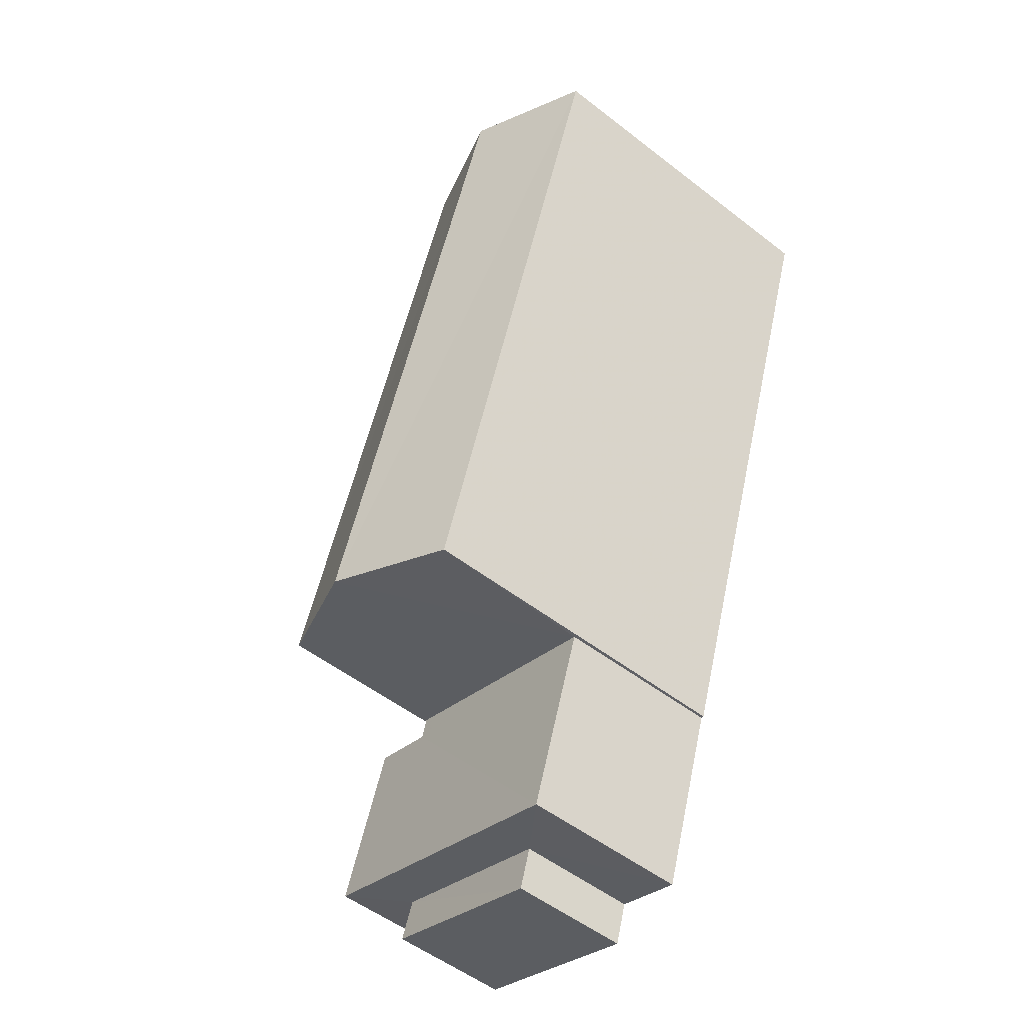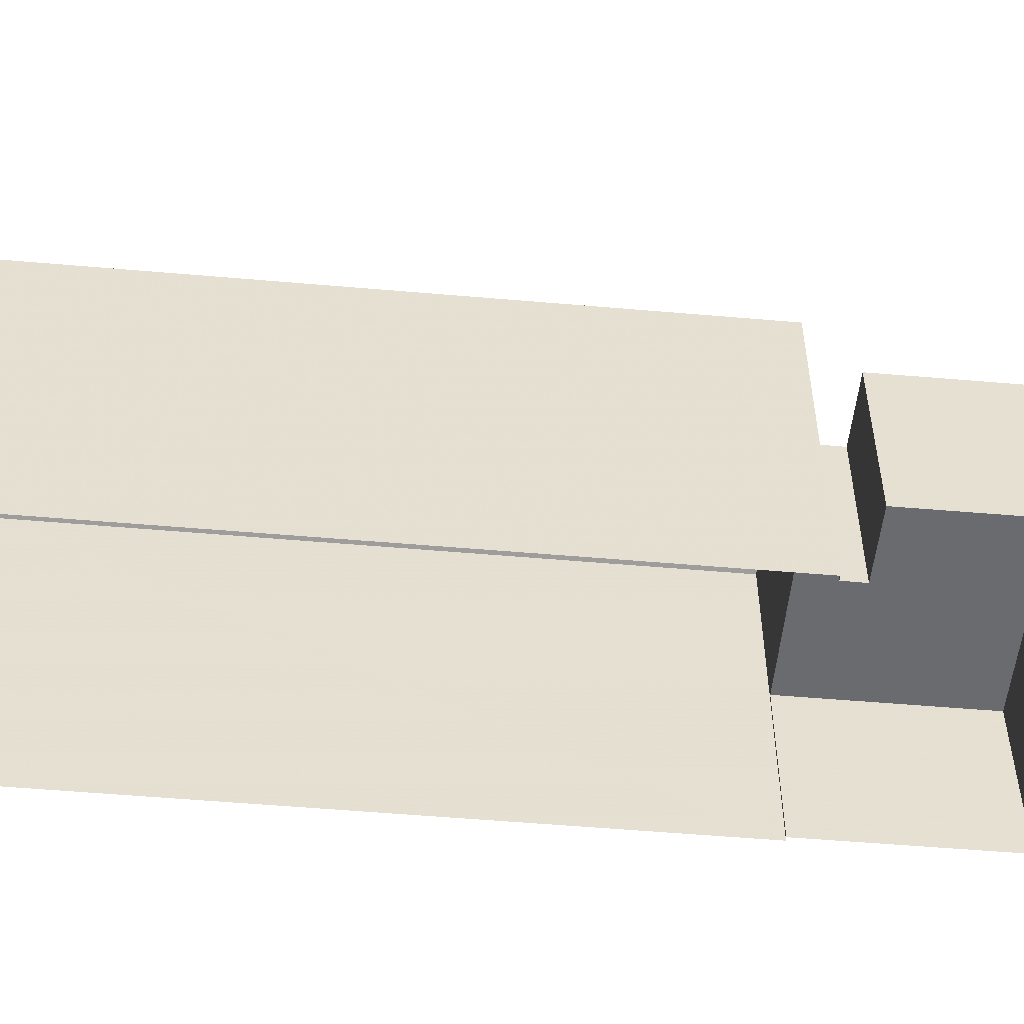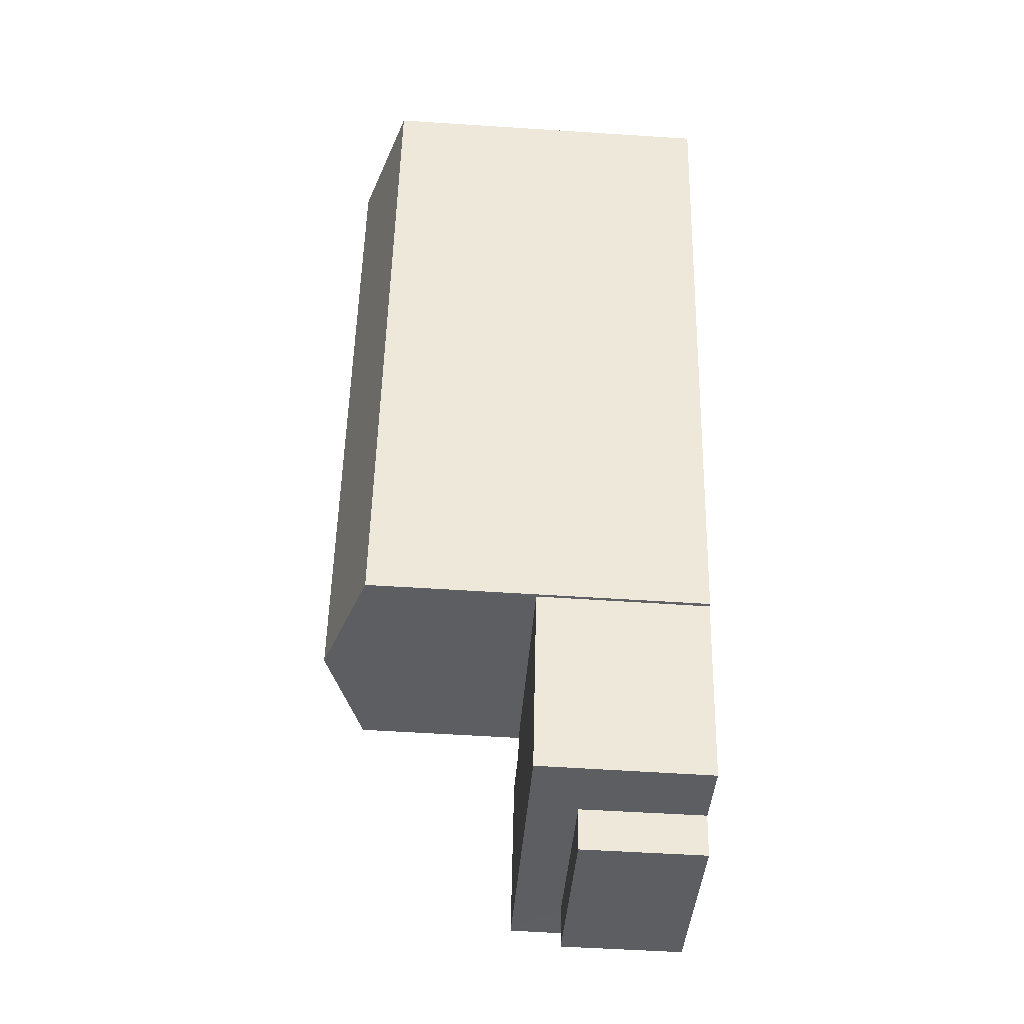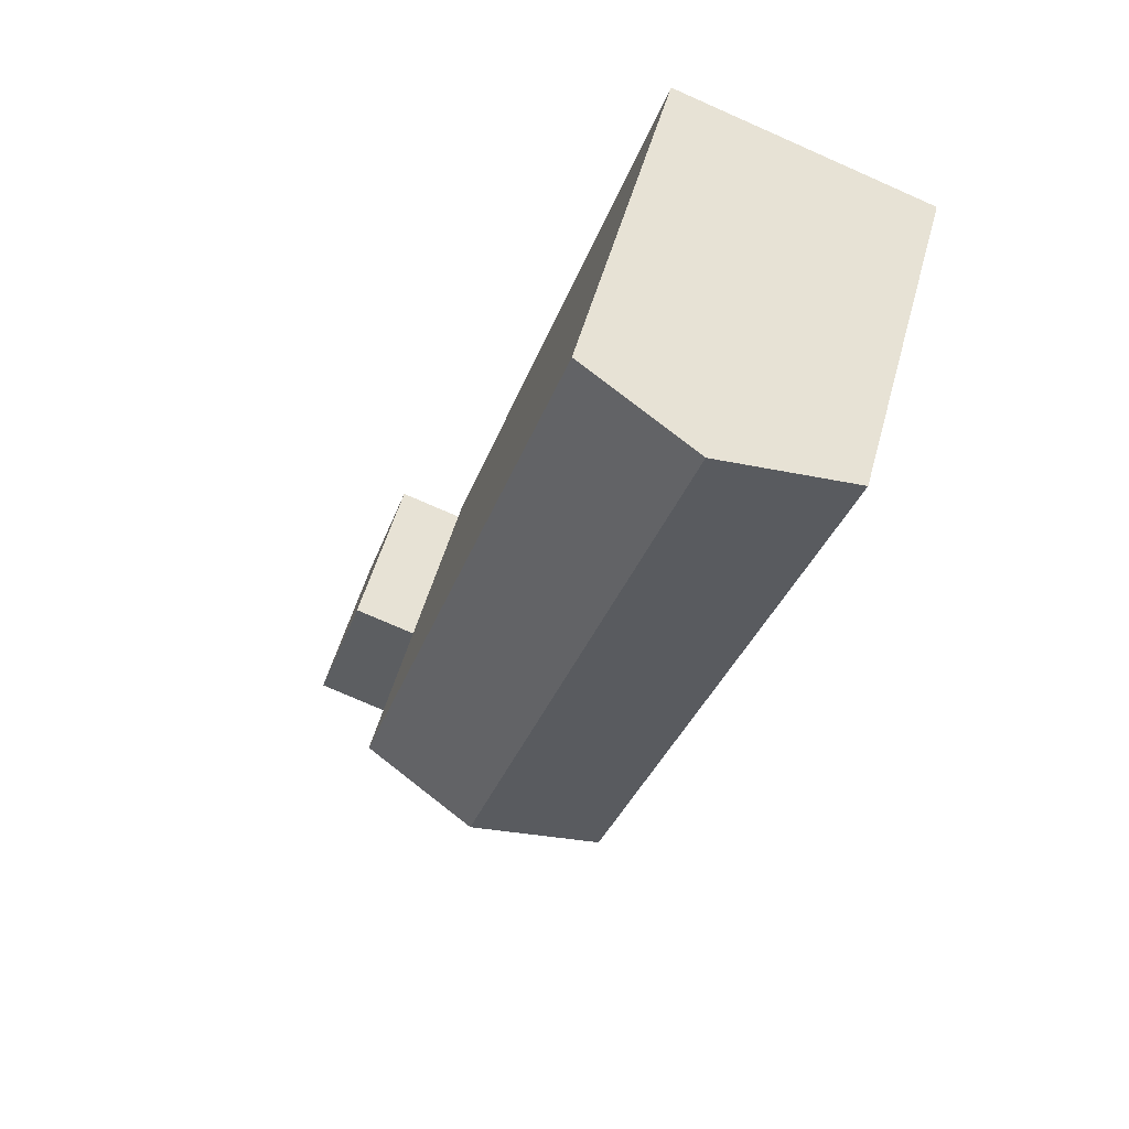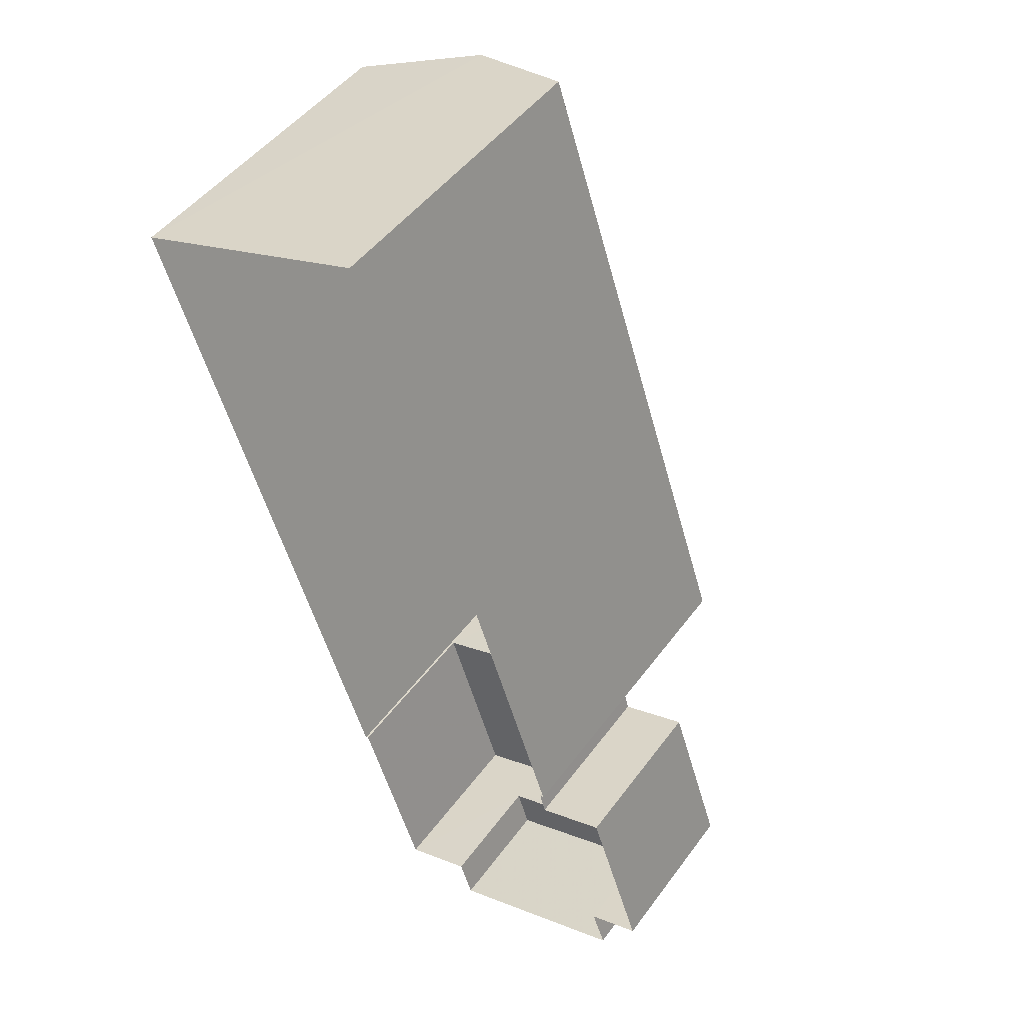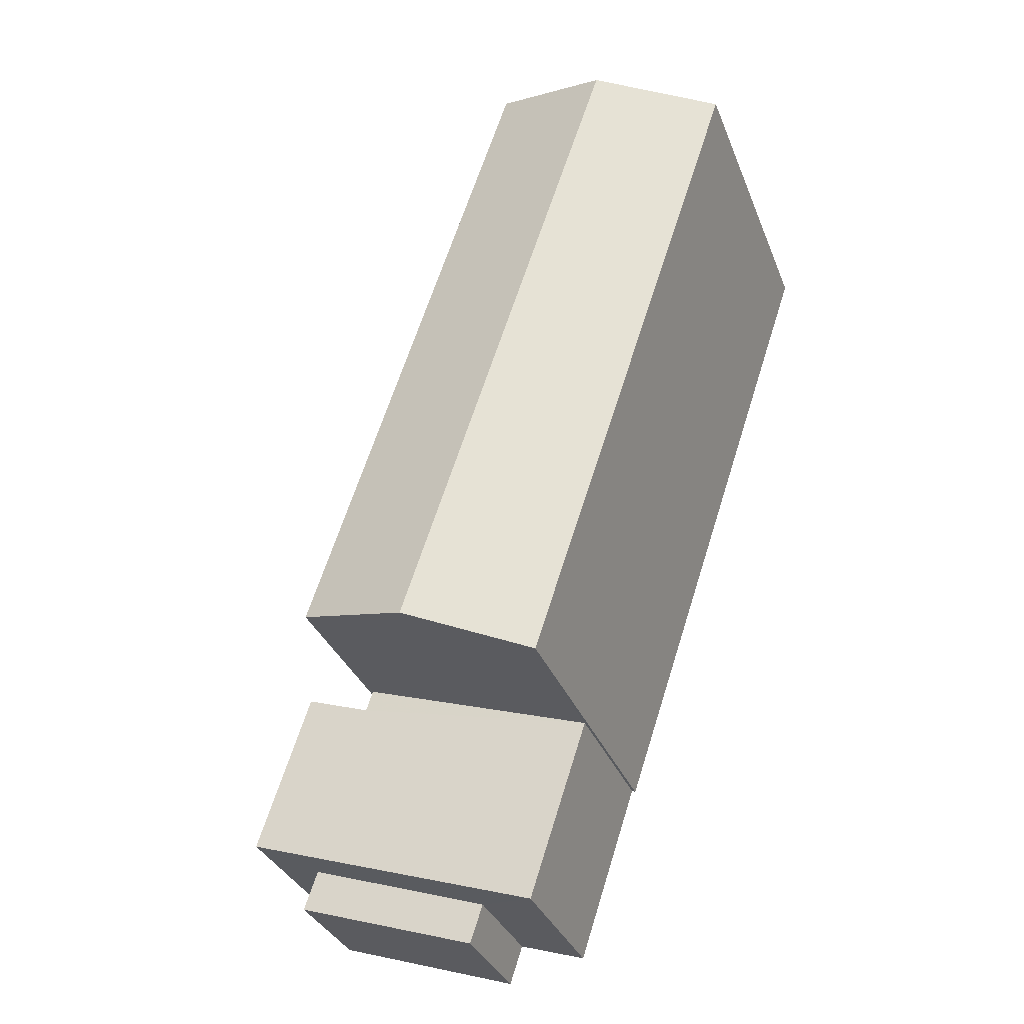
<metadata>
{"format":"obj","ext":"obj","renderer":"f3d","projection":"perspective","resolution":1024,"background":"white","views":[{"elev":-53.1,"azim":50.3,"up":"+Y"},{"elev":-53.4,"azim":-113.7,"up":"+Z"},{"elev":-57.3,"azim":86.1,"up":"+Y"},{"elev":52.1,"azim":15.2,"up":"+Y"},{"elev":47.9,"azim":-145.6,"up":"+Y"},{"elev":-33.4,"azim":19.5,"up":"+Y"}]}
</metadata>
<code>
v -2.254e+05 -1.274e+05 13.43
v -2.254e+05 -1.273e+05 13.43
v -2.254e+05 -1.273e+05 13.43
v -2.254e+05 -1.274e+05 13.43
v -2.254e+05 -1.274e+05 13.43
v -2.254e+05 -1.274e+05 13.43
v -2.254e+05 -1.274e+05 13.43
v -2.254e+05 -1.274e+05 13.43
v -2.254e+05 -1.274e+05 13.43
v -2.254e+05 -1.274e+05 13.43
v -2.254e+05 -1.274e+05 13.43
v -2.254e+05 -1.274e+05 13.43
v -2.254e+05 -1.274e+05 13.43
v -2.254e+05 -1.274e+05 13.43
v -2.254e+05 -1.274e+05 20.54
v -2.254e+05 -1.273e+05 19.78
v -2.254e+05 -1.273e+05 20.54
v -2.254e+05 -1.274e+05 19.78
v -2.254e+05 -1.274e+05 19.78
v -2.254e+05 -1.273e+05 19.78
v -2.254e+05 -1.274e+05 15.74
v -2.254e+05 -1.274e+05 15.74
v -2.254e+05 -1.274e+05 15.74
v -2.254e+05 -1.274e+05 15.74
v -2.254e+05 -1.274e+05 16.64
v -2.254e+05 -1.274e+05 16.64
v -2.254e+05 -1.274e+05 16.64
v -2.254e+05 -1.274e+05 16.64
v -2.254e+05 -1.274e+05 16.64
v -2.254e+05 -1.274e+05 16.64
f 1 2 3
f 3 4 5
f 2 1 6
f 7 8 9
f 10 11 5
f 7 12 8
f 13 14 8
f 11 13 8
f 5 12 1
f 3 5 1
f 5 11 12
f 12 11 8
f 15 16 17
f 15 18 16
f 17 19 15
f 17 20 19
f 21 22 23
f 24 21 23
f 25 26 27
f 27 26 28
f 28 26 29
f 26 30 29
f 25 6 1
f 5 4 27
f 25 27 15
f 19 6 25
f 27 4 18
f 19 25 15
f 15 27 18
f 11 10 24
f 10 28 24
f 8 21 9
f 24 28 29
f 21 24 29
f 9 21 29
f 30 7 9
f 29 30 9
f 5 28 10
f 5 27 28
f 11 23 13
f 11 24 23
f 16 3 17
f 3 2 17
f 2 20 17
f 22 14 13
f 23 22 13
f 26 12 7
f 30 26 7
f 16 4 3
f 16 18 4
f 1 12 26
f 25 1 26
f 8 14 22
f 21 8 22
f 6 20 2
f 6 19 20

</code>
